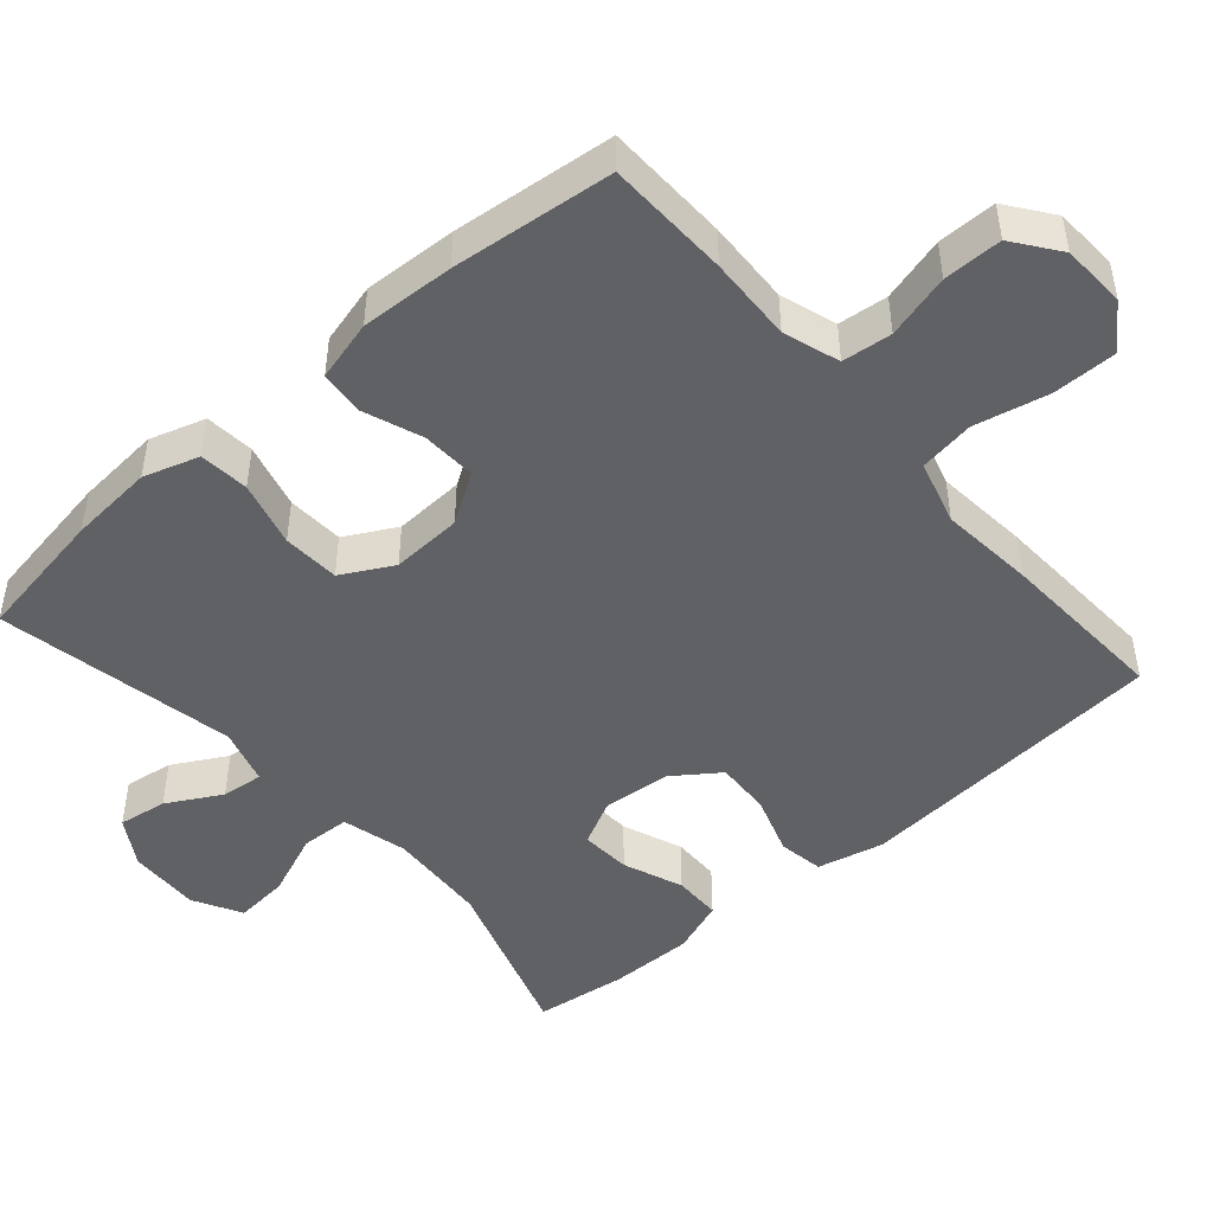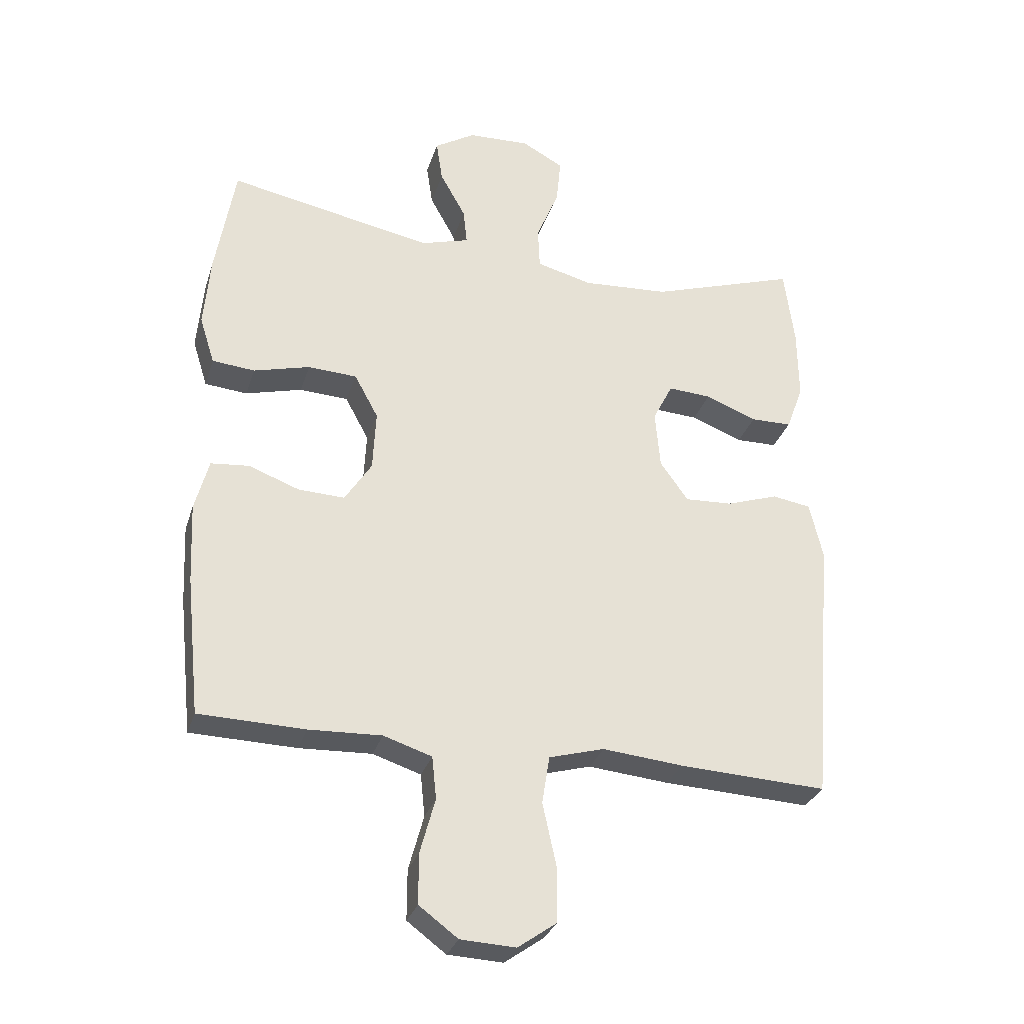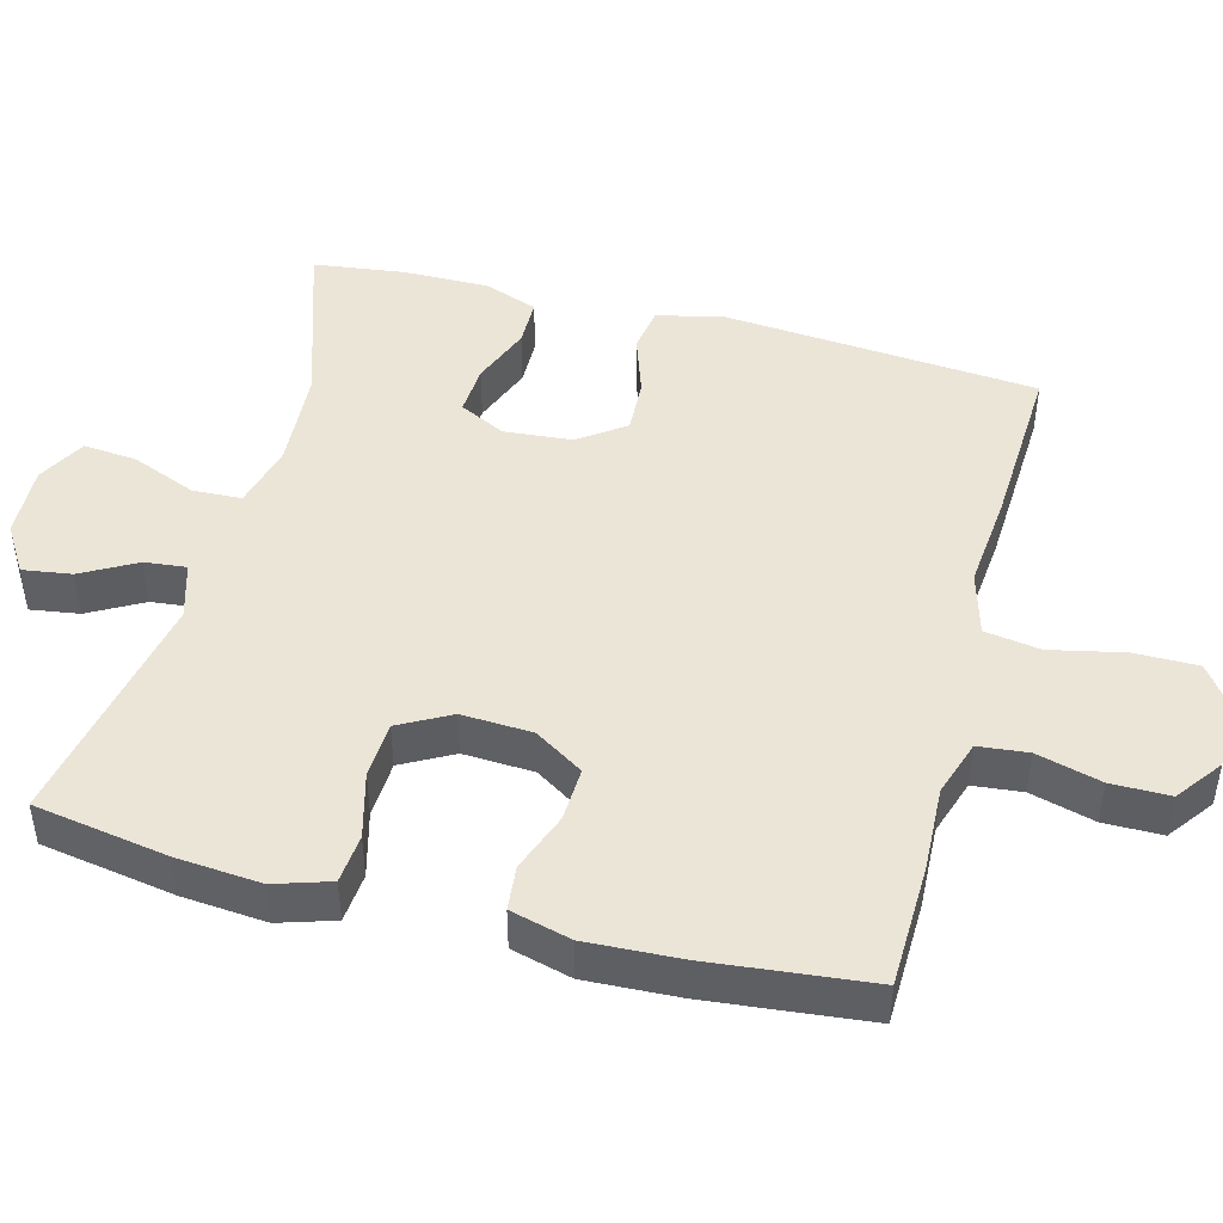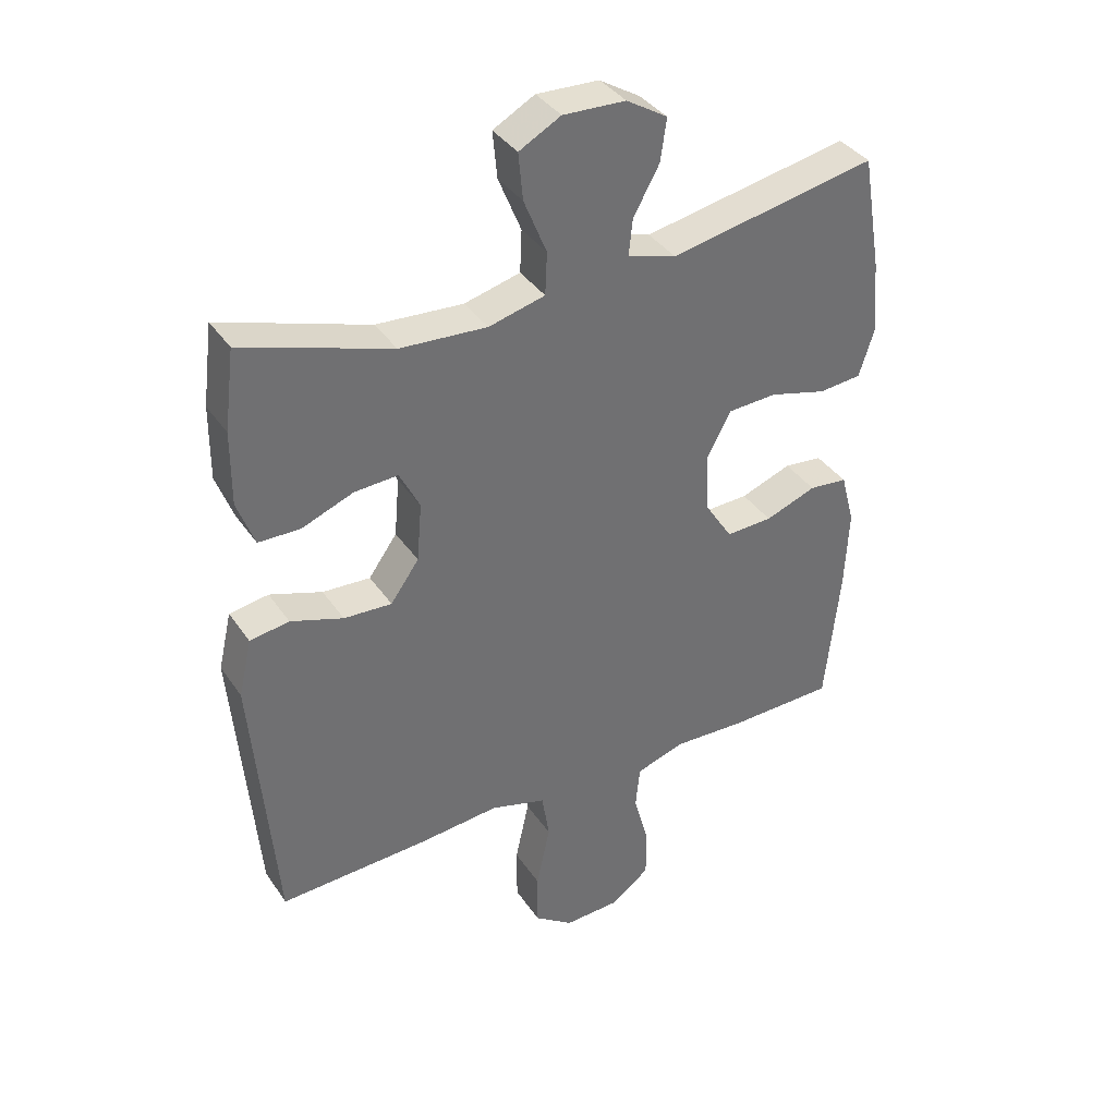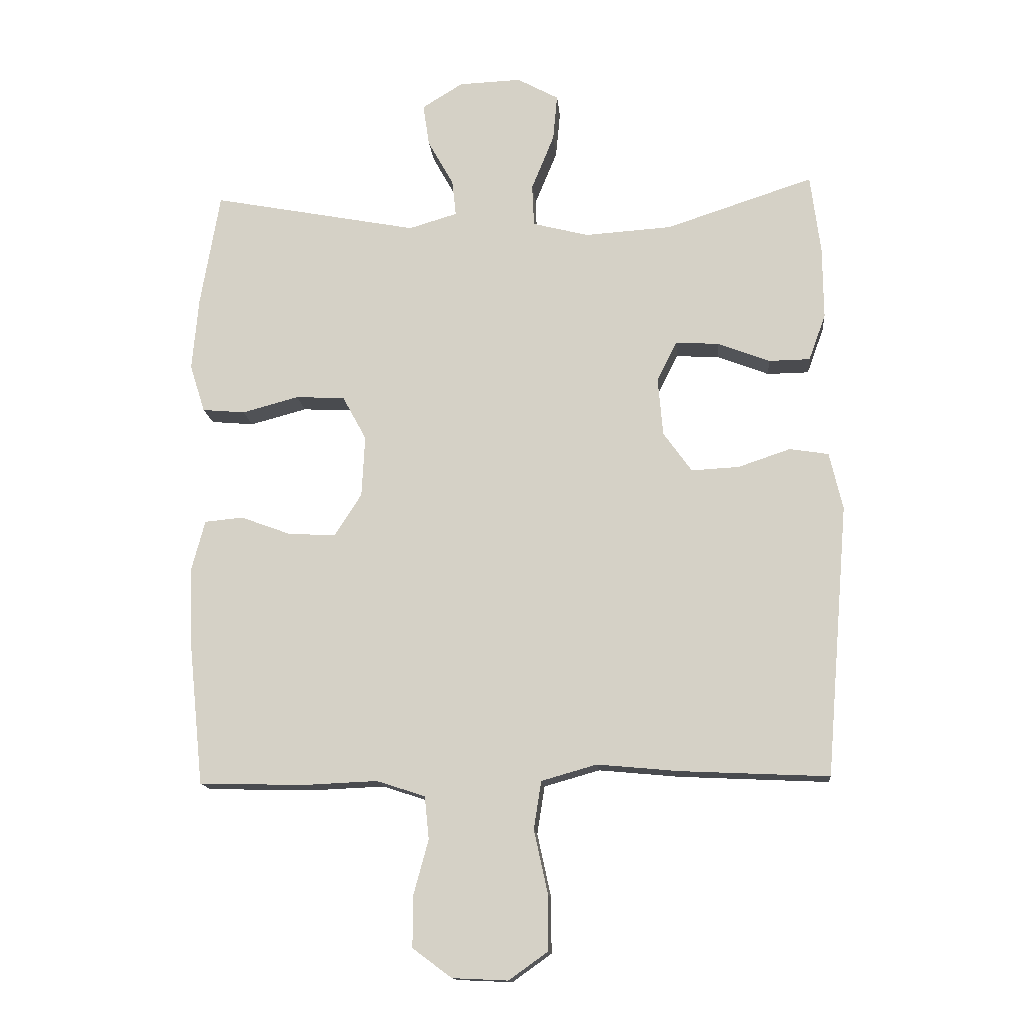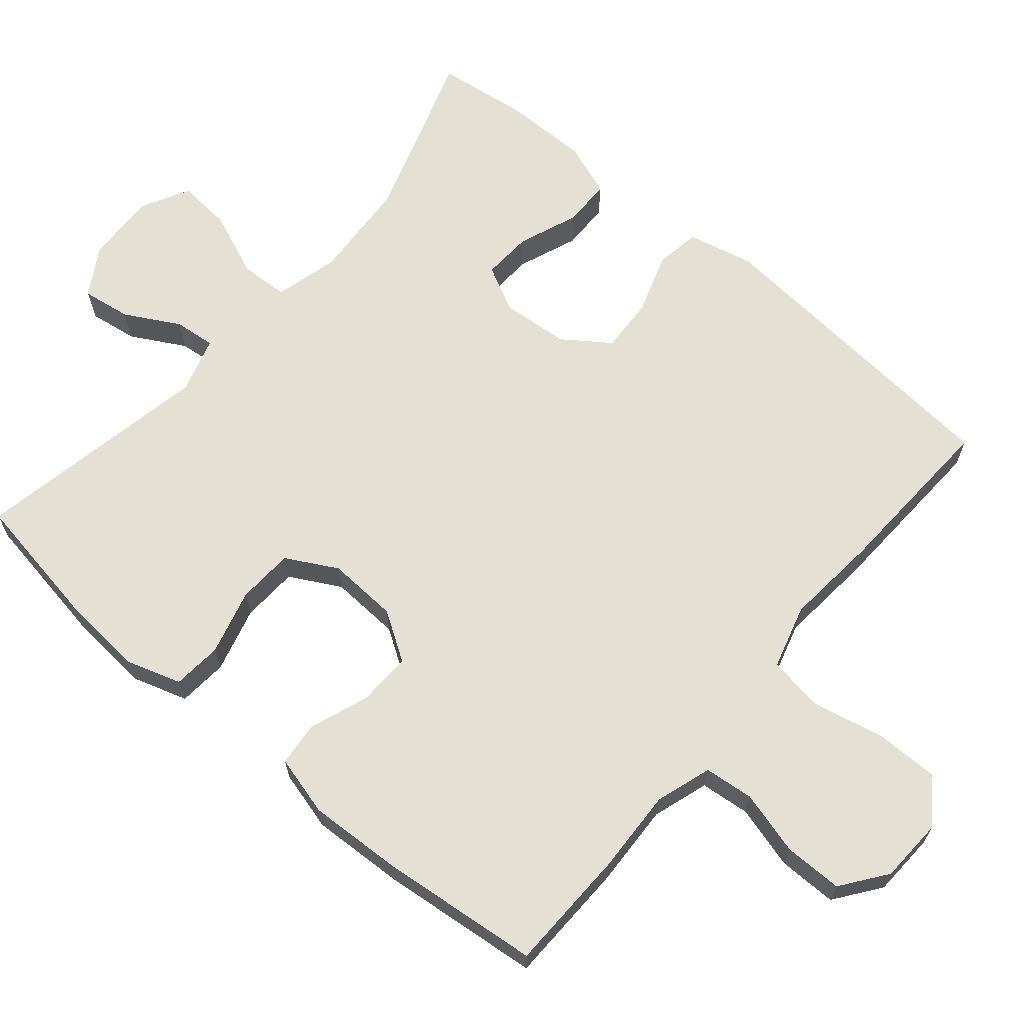
<metadata>
{"format":"obj","ext":"obj","renderer":"f3d","projection":"perspective","resolution":1024,"background":"white","views":[{"elev":-47.2,"azim":131.0,"up":"+Y"},{"elev":-30.4,"azim":163.7,"up":"+Z"},{"elev":45.9,"azim":104.8,"up":"+Y"},{"elev":37.4,"azim":-30.1,"up":"+Z"},{"elev":-14.3,"azim":-174.8,"up":"+Z"},{"elev":66.0,"azim":130.2,"up":"+Y"}]}
</metadata>
<code>
v 0.5 0.07 -0.5
v 0.331 0.07 -0.504
v 0.215 0.07 -0.499
v 0.138 0.07 -0.524
v 0.131 0.07 -0.592
v 0.155 0.07 -0.68
v 0.155 0.07 -0.76
v 0.093 0.07 -0.806
v 0.005 0.07 -0.81
v -0.057 0.07 -0.766
v -0.057 0.07 -0.679
v -0.035 0.07 -0.578
v -0.047 0.07 -0.502
v -0.135 0.07 -0.477
v -0.264 0.07 -0.489
v -0.5 0.07 -0.5
v -0.536 0.07 -0.069
v -0.515 0.07 0.022
v -0.453 0.07 0.032
v -0.37 0.07 0.004
v -0.294 0.07 0
v -0.249 0.07 0.063
v -0.241 0.07 0.156
v -0.273 0.07 0.219
v -0.342 0.07 0.215
v -0.424 0.07 0.183
v -0.49 0.07 0.184
v -0.517 0.07 0.258
v -0.516 0.07 0.374
v -0.5 0.07 0.5
v -0.265 0.07 0.423
v -0.127 0.07 0.414
v -0.038 0.07 0.437
v -0.035 0.07 0.504
v -0.071 0.07 0.592
v -0.078 0.07 0.666
v -0.012 0.07 0.702
v 0.087 0.07 0.698
v 0.152 0.07 0.658
v 0.142 0.07 0.591
v 0.101 0.07 0.517
v 0.095 0.07 0.46
v 0.172 0.07 0.437
v 0.5 0.07 0.5
v 0.531 0.07 0.317
v 0.541 0.07 0.201
v 0.517 0.07 0.125
v 0.449 0.07 0.119
v 0.359 0.07 0.143
v 0.281 0.07 0.139
v 0.243 0.07 0.069
v 0.248 0.07 -0.028
v 0.291 0.07 -0.095
v 0.365 0.07 -0.092
v 0.446 0.07 -0.062
v 0.507 0.07 -0.068
v 0.529 0.07 -0.151
v 0.523 0.07 -0.279
v 0.5 0 -0.5
v 0.331 0 -0.504
v 0.215 0 -0.499
v 0.138 0 -0.524
v 0.131 0 -0.592
v 0.155 0 -0.68
v 0.155 0 -0.76
v 0.093 0 -0.806
v 0.005 0 -0.81
v -0.057 0 -0.766
v -0.057 0 -0.679
v -0.035 0 -0.578
v -0.047 0 -0.502
v -0.135 0 -0.477
v -0.264 0 -0.489
v -0.5 0 -0.5
v -0.536 0 -0.069
v -0.515 0 0.022
v -0.453 0 0.032
v -0.37 0 0.004
v -0.294 0 0
v -0.249 0 0.063
v -0.241 0 0.156
v -0.273 0 0.219
v -0.342 0 0.215
v -0.424 0 0.183
v -0.49 0 0.184
v -0.517 0 0.258
v -0.516 0 0.374
v -0.5 0 0.5
v -0.265 0 0.423
v -0.127 0 0.414
v -0.038 0 0.437
v -0.035 0 0.504
v -0.071 0 0.592
v -0.078 0 0.666
v -0.012 0 0.702
v 0.087 0 0.698
v 0.152 0 0.658
v 0.142 0 0.591
v 0.101 0 0.517
v 0.095 0 0.46
v 0.172 0 0.437
v 0.5 0 0.5
v 0.531 0 0.317
v 0.541 0 0.201
v 0.517 0 0.125
v 0.449 0 0.119
v 0.359 0 0.143
v 0.281 0 0.139
v 0.243 0 0.069
v 0.248 0 -0.028
v 0.291 0 -0.095
v 0.365 0 -0.092
v 0.446 0 -0.062
v 0.507 0 -0.068
v 0.529 0 -0.151
v 0.523 0 -0.279
f 1 2 3
f 58 1 3
f 57 58 3
f 56 57 3
f 55 56 3
f 54 55 3
f 53 54 3 4
f 52 53 4
f 51 52 4
f 47 48 49
f 46 47 49
f 45 46 49
f 44 45 49
f 43 44 49
f 42 43 49 50
f 39 40 41
f 38 39 41
f 37 38 41
f 36 37 41
f 35 36 41
f 34 35 41
f 33 34 41 42
f 42 50 51
f 33 42 51
f 32 33 51
f 29 30 31
f 28 29 31
f 27 28 31
f 26 27 31
f 25 26 31
f 24 25 31 32
f 18 19 20
f 17 18 20
f 16 17 20
f 15 16 20
f 14 15 20
f 13 14 20 21
f 10 11 12
f 9 10 12
f 8 9 12
f 7 8 12
f 6 7 12
f 5 6 12
f 4 5 12 13
f 32 51 4
f 24 32 4
f 23 24 4
f 13 21 22
f 4 13 22 23
f 61 60 59
f 61 59 116
f 61 116 115
f 61 115 114
f 61 114 113
f 61 113 112
f 62 61 112 111
f 62 111 110
f 62 110 109
f 107 106 105
f 107 105 104
f 107 104 103
f 107 103 102
f 107 102 101
f 108 107 101 100
f 99 98 97
f 99 97 96
f 99 96 95
f 99 95 94
f 99 94 93
f 99 93 92
f 100 99 92 91
f 109 108 100
f 109 100 91
f 109 91 90
f 89 88 87
f 89 87 86
f 89 86 85
f 89 85 84
f 89 84 83
f 90 89 83 82
f 78 77 76
f 78 76 75
f 78 75 74
f 78 74 73
f 78 73 72
f 79 78 72 71
f 70 69 68
f 70 68 67
f 70 67 66
f 70 66 65
f 70 65 64
f 70 64 63
f 71 70 63 62
f 62 109 90
f 62 90 82
f 62 82 81
f 80 79 71
f 81 80 71 62
f 1 59 60 2
f 2 60 61 3
f 3 61 62 4
f 4 62 63 5
f 5 63 64 6
f 6 64 65 7
f 7 65 66 8
f 8 66 67 9
f 9 67 68 10
f 10 68 69 11
f 11 69 70 12
f 12 70 71 13
f 13 71 72 14
f 14 72 73 15
f 15 73 74 16
f 16 74 75 17
f 17 75 76 18
f 18 76 77 19
f 19 77 78 20
f 20 78 79 21
f 21 79 80 22
f 22 80 81 23
f 23 81 82 24
f 24 82 83 25
f 25 83 84 26
f 26 84 85 27
f 27 85 86 28
f 28 86 87 29
f 29 87 88 30
f 30 88 89 31
f 31 89 90 32
f 32 90 91 33
f 33 91 92 34
f 34 92 93 35
f 35 93 94 36
f 36 94 95 37
f 37 95 96 38
f 38 96 97 39
f 39 97 98 40
f 40 98 99 41
f 41 99 100 42
f 42 100 101 43
f 43 101 102 44
f 44 102 103 45
f 45 103 104 46
f 46 104 105 47
f 47 105 106 48
f 48 106 107 49
f 49 107 108 50
f 50 108 109 51
f 51 109 110 52
f 52 110 111 53
f 53 111 112 54
f 54 112 113 55
f 55 113 114 56
f 56 114 115 57
f 57 115 116 58
f 58 116 59 1

</code>
